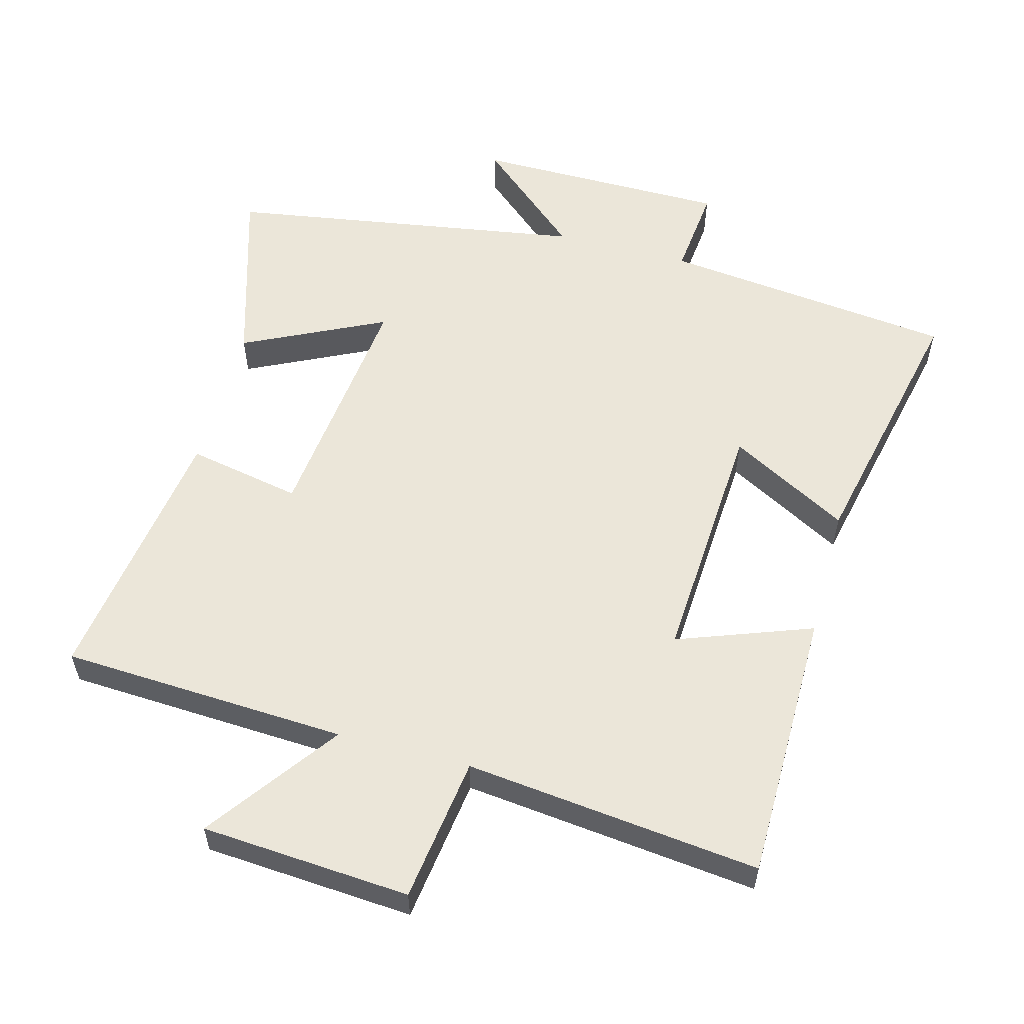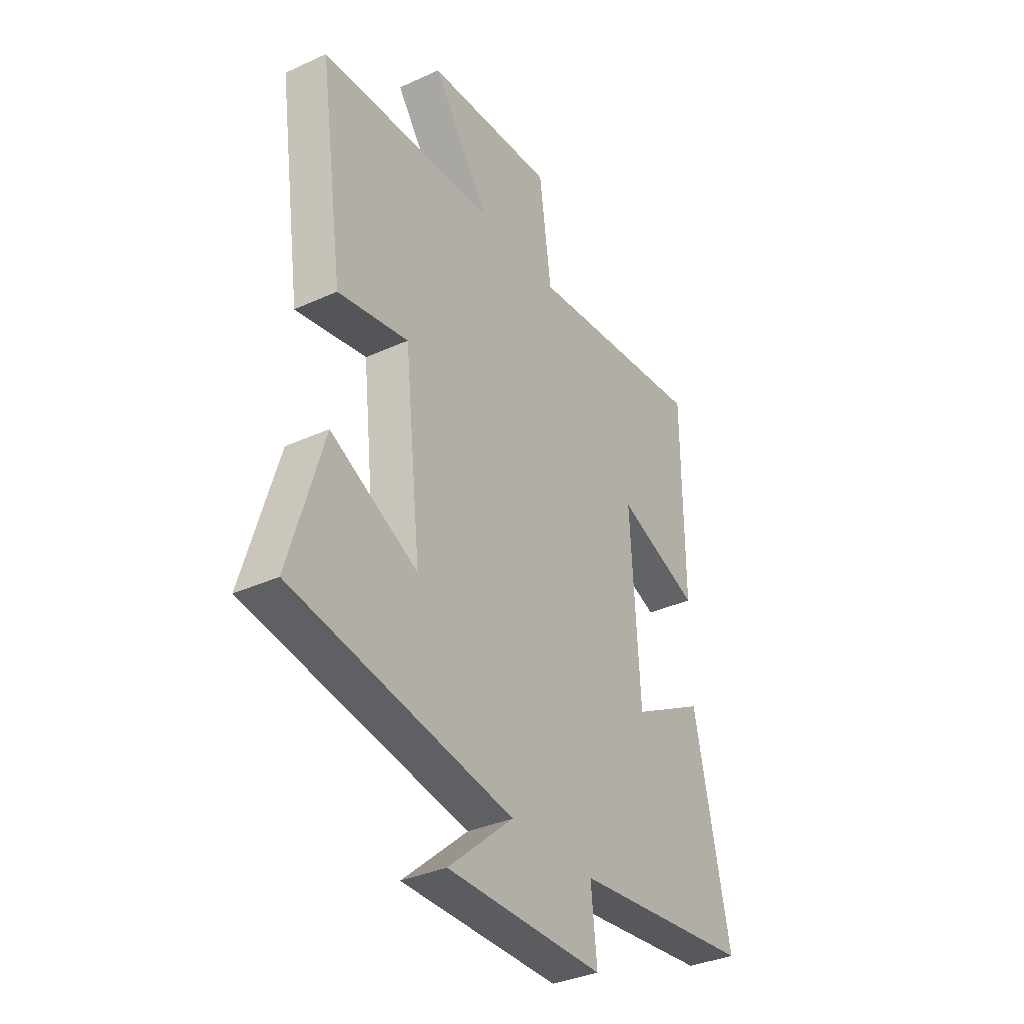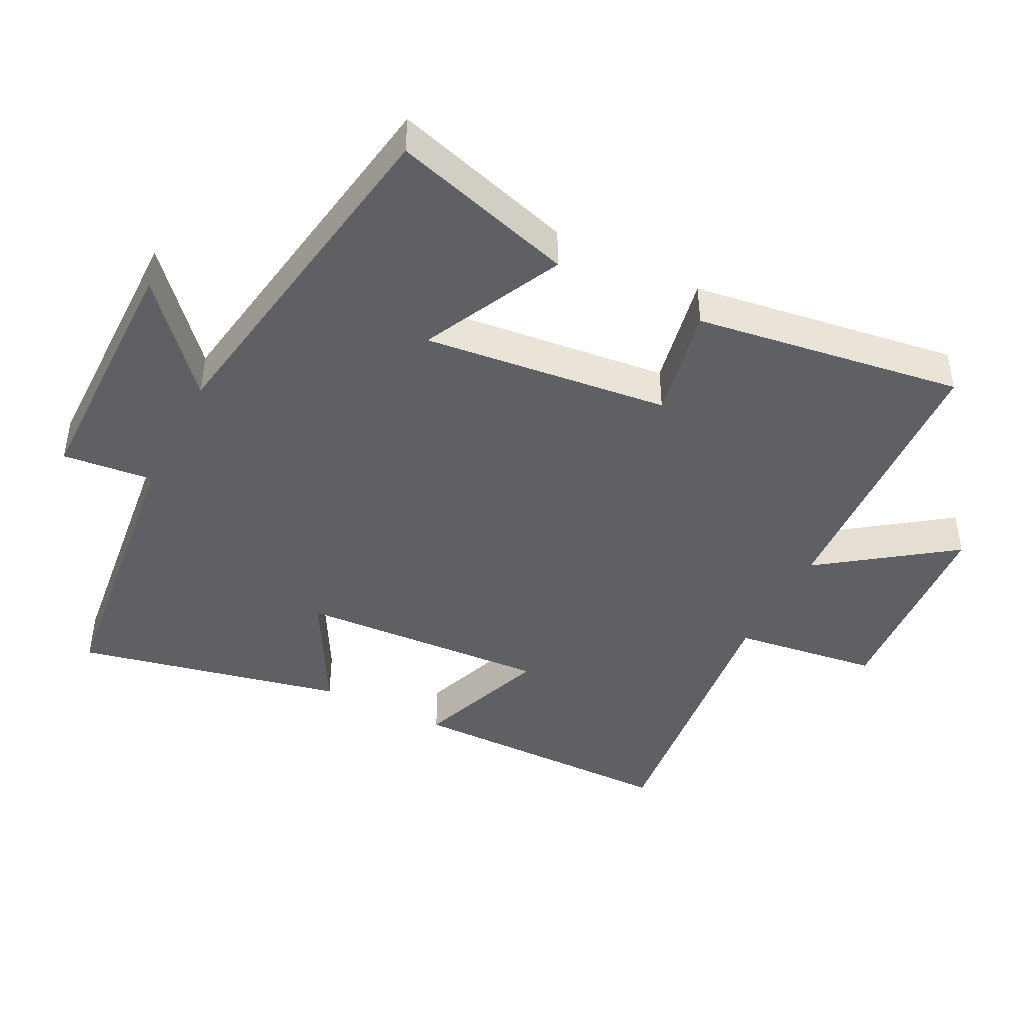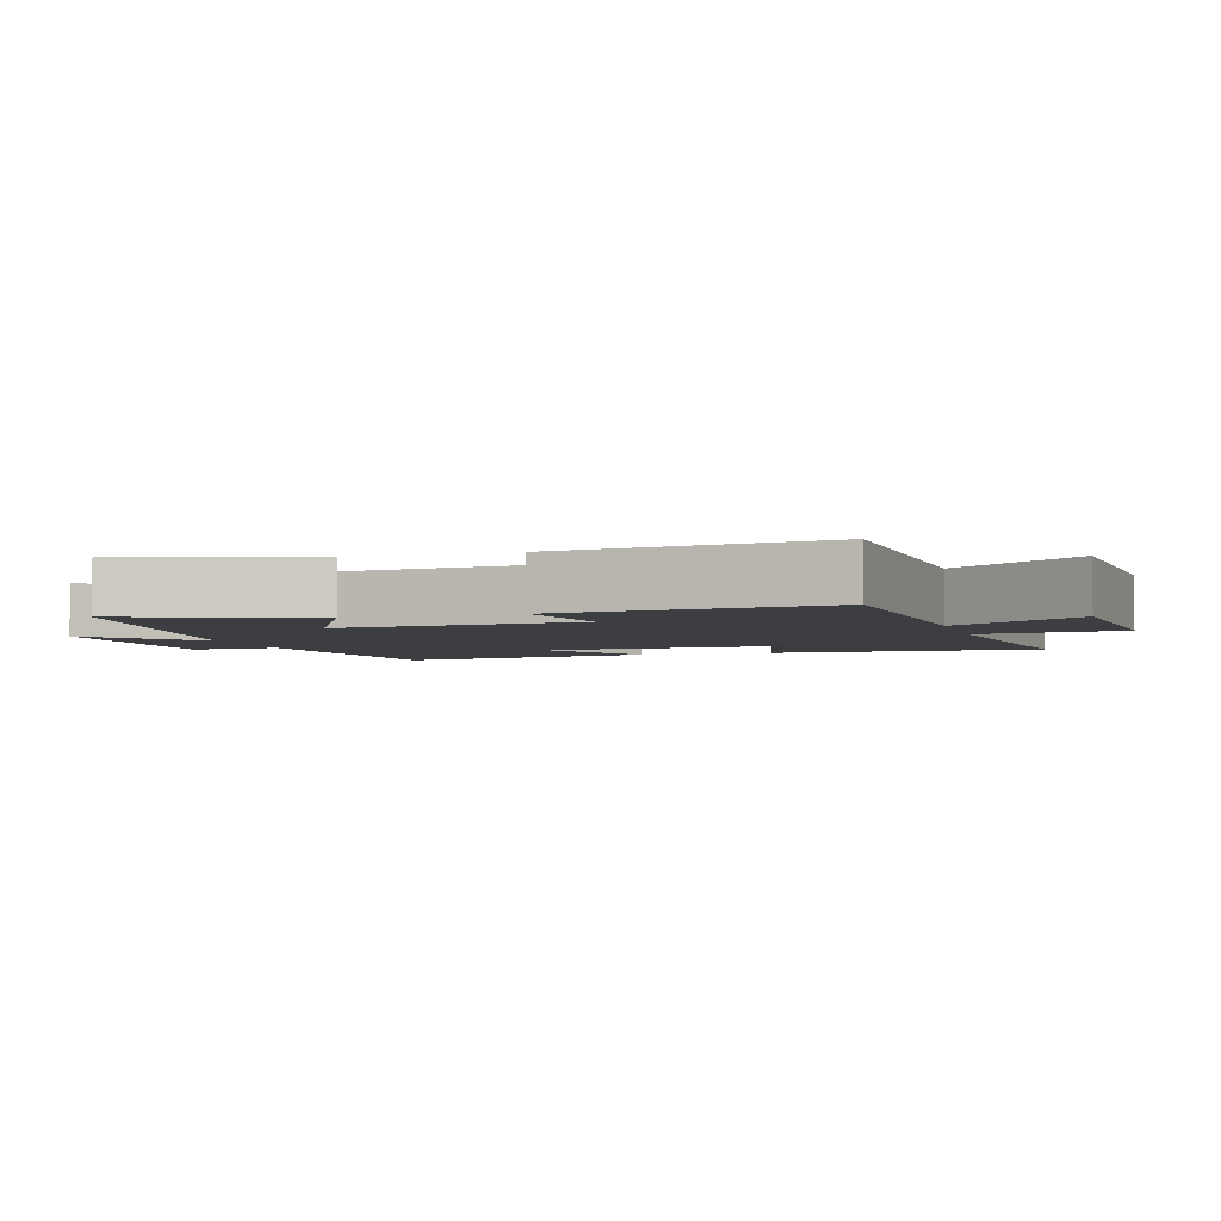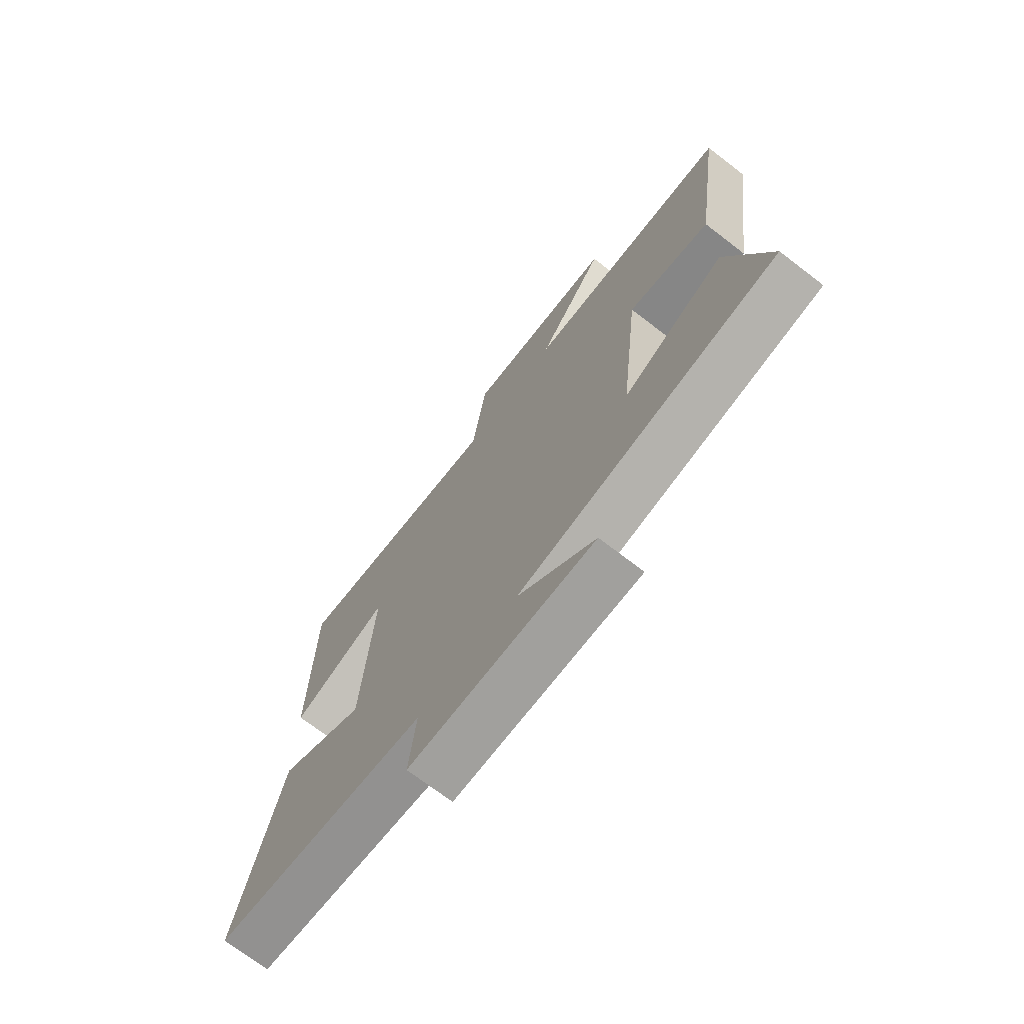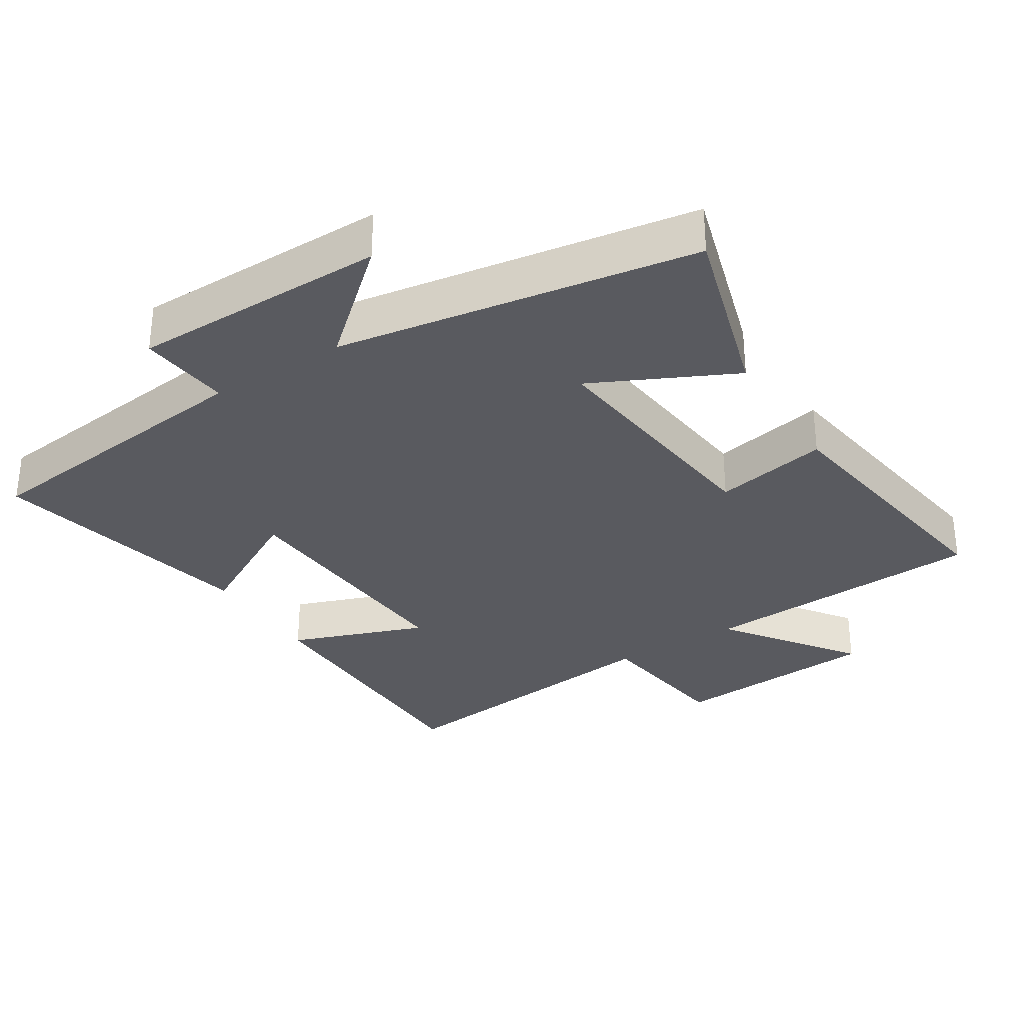
<metadata>
{"format":"obj","ext":"obj","renderer":"f3d","projection":"perspective","resolution":1024,"background":"white","views":[{"elev":56.6,"azim":15.0,"up":"+Y"},{"elev":-34.9,"azim":-58.6,"up":"+Z"},{"elev":-43.8,"azim":-116.9,"up":"+Y"},{"elev":-3.6,"azim":-74.1,"up":"+Y"},{"elev":-71.9,"azim":-127.5,"up":"+Z"},{"elev":-31.9,"azim":-147.7,"up":"+Y"}]}
</metadata>
<code>
v -0.557 0.07 0.478
v -0.135 0.07 0.5
v -0.274 0.07 0.692
v 0.034 0.07 0.714
v 0.063 0.07 0.5
v 0.497 0.07 0.549
v 0.5 0.07 0.145
v 0.302 0.07 0.218
v 0.324 0.07 -0.152
v 0.5 0.07 -0.055
v 0.586 0.07 -0.45
v 0.153 0.07 -0.5
v 0.167 0.07 -0.635
v -0.209 0.07 -0.637
v -0.053 0.07 -0.5
v -0.581 0.07 -0.415
v -0.5 0.07 -0.145
v -0.292 0.07 -0.246
v -0.332 0.07 0.116
v -0.5 0.07 0.083
v -0.557 0 0.478
v -0.135 0 0.5
v -0.274 0 0.692
v 0.034 0 0.714
v 0.063 0 0.5
v 0.497 0 0.549
v 0.5 0 0.145
v 0.302 0 0.218
v 0.324 0 -0.152
v 0.5 0 -0.055
v 0.586 0 -0.45
v 0.153 0 -0.5
v 0.167 0 -0.635
v -0.209 0 -0.637
v -0.053 0 -0.5
v -0.581 0 -0.415
v -0.5 0 -0.145
v -0.292 0 -0.246
v -0.332 0 0.116
v -0.5 0 0.083
f 19 20 1 2
f 18 19 2
f 15 16 17 18
f 15 18 2
f 12 13 14 15
f 12 15 2
f 9 10 11 12
f 8 9 12 2
f 5 6 7 8
f 5 8 2 3
f 3 4 5
f 22 21 40 39
f 22 39 38
f 38 37 36 35
f 22 38 35
f 35 34 33 32
f 22 35 32
f 32 31 30 29
f 22 32 29 28
f 28 27 26 25
f 23 22 28 25
f 25 24 23
f 1 21 22 2
f 2 22 23 3
f 3 23 24 4
f 4 24 25 5
f 5 25 26 6
f 6 26 27 7
f 7 27 28 8
f 8 28 29 9
f 9 29 30 10
f 10 30 31 11
f 11 31 32 12
f 12 32 33 13
f 13 33 34 14
f 14 34 35 15
f 15 35 36 16
f 16 36 37 17
f 17 37 38 18
f 18 38 39 19
f 19 39 40 20
f 20 40 21 1

</code>
